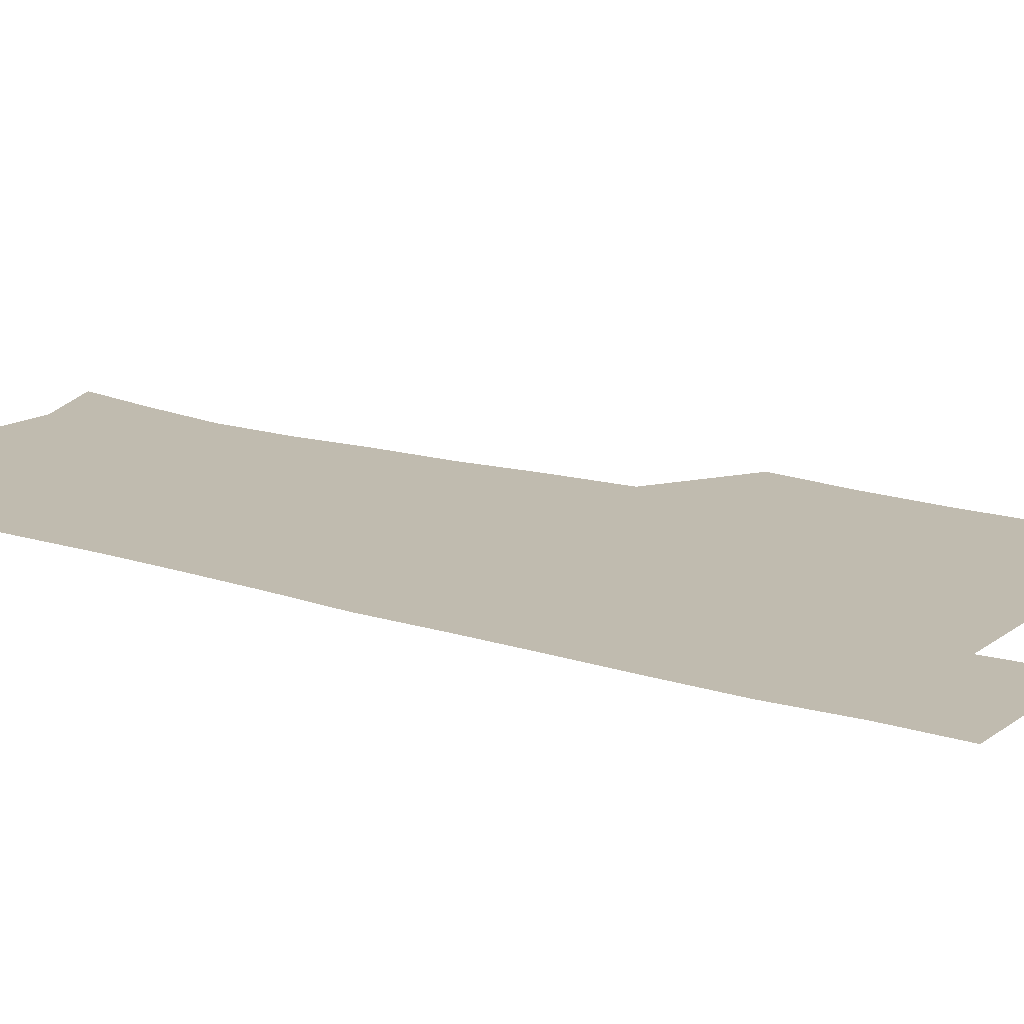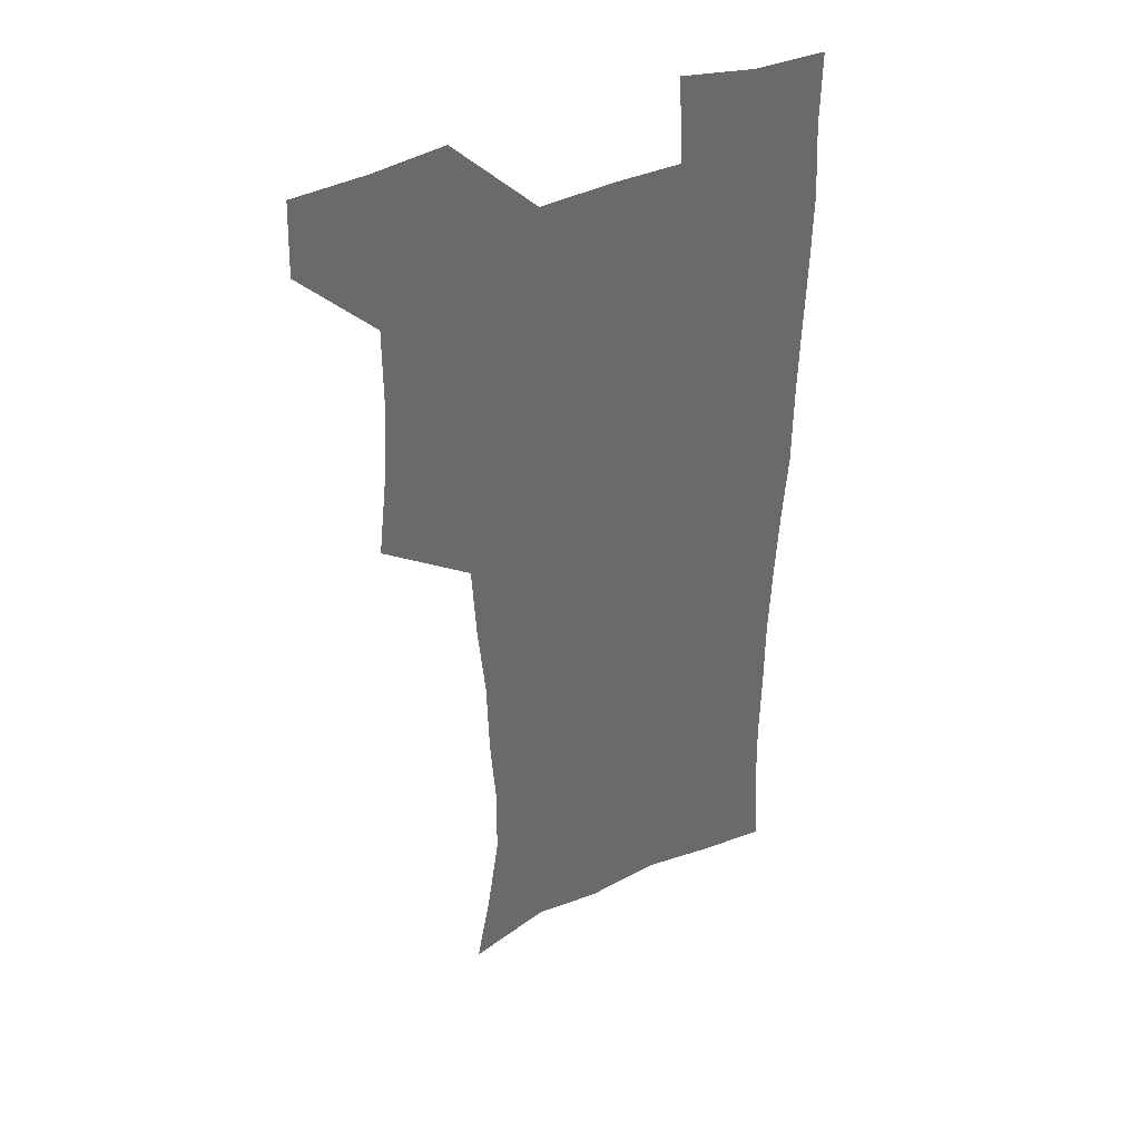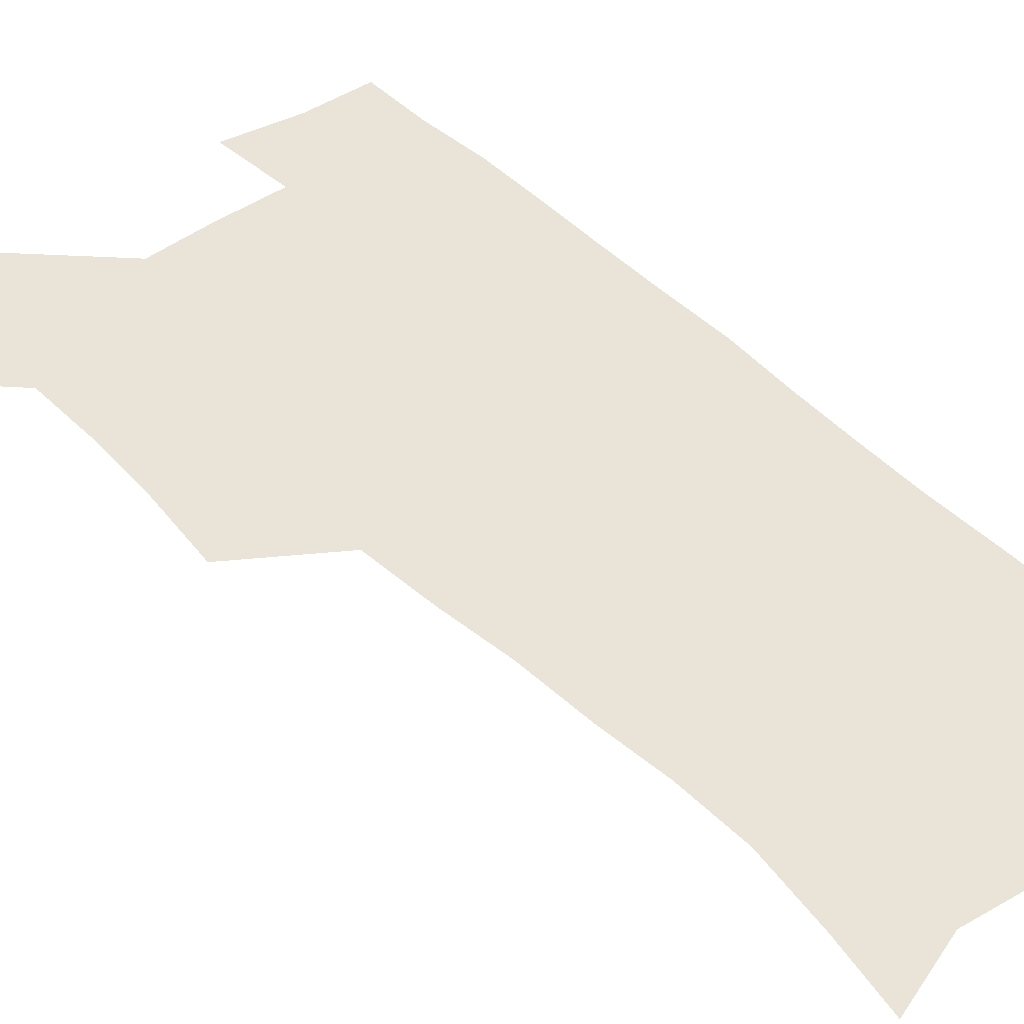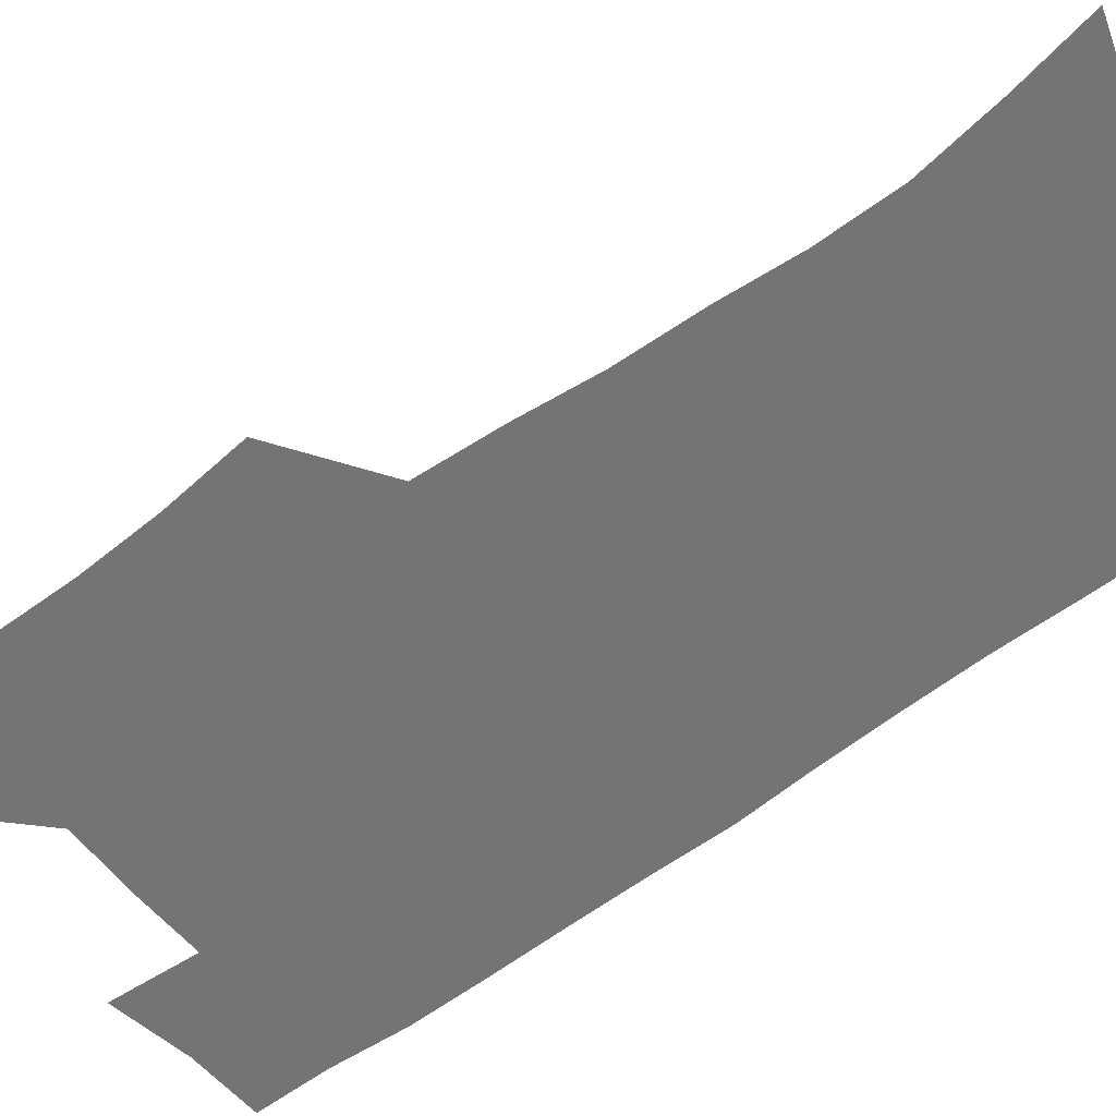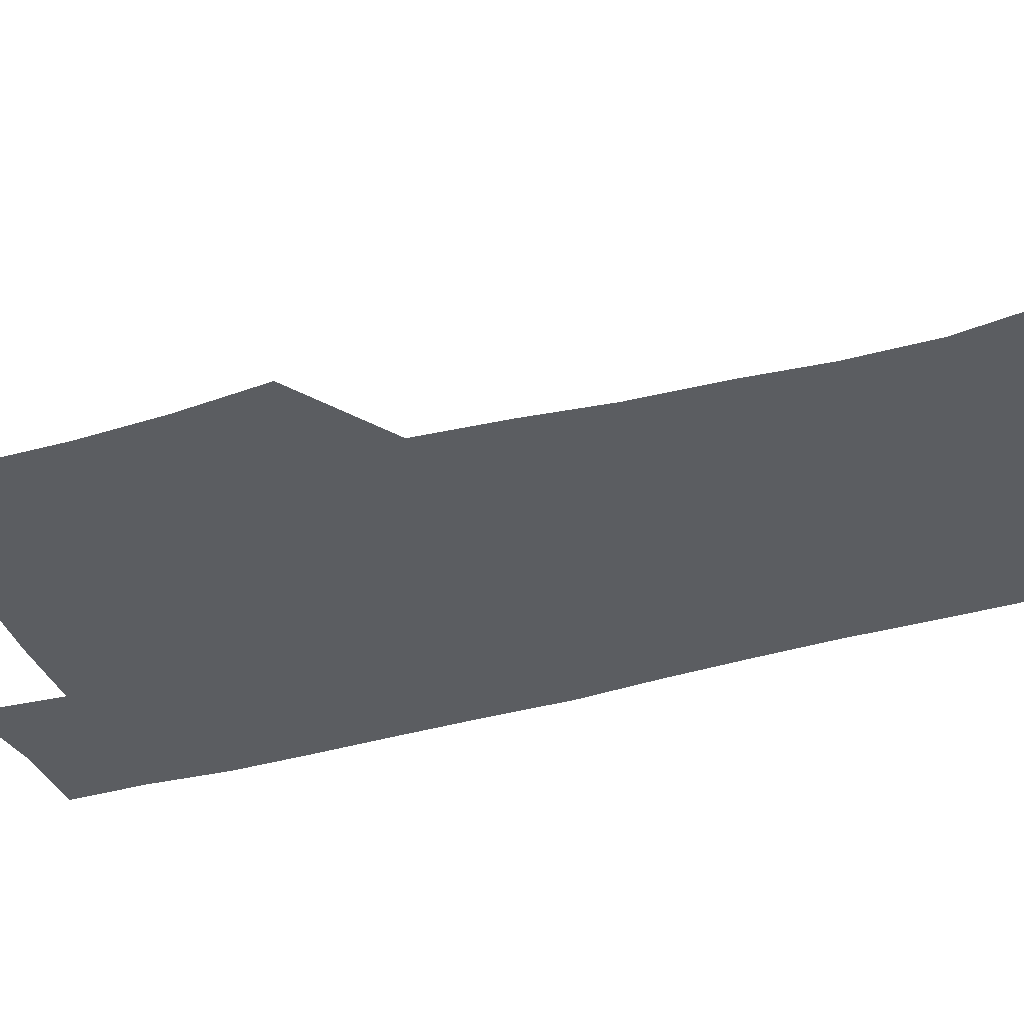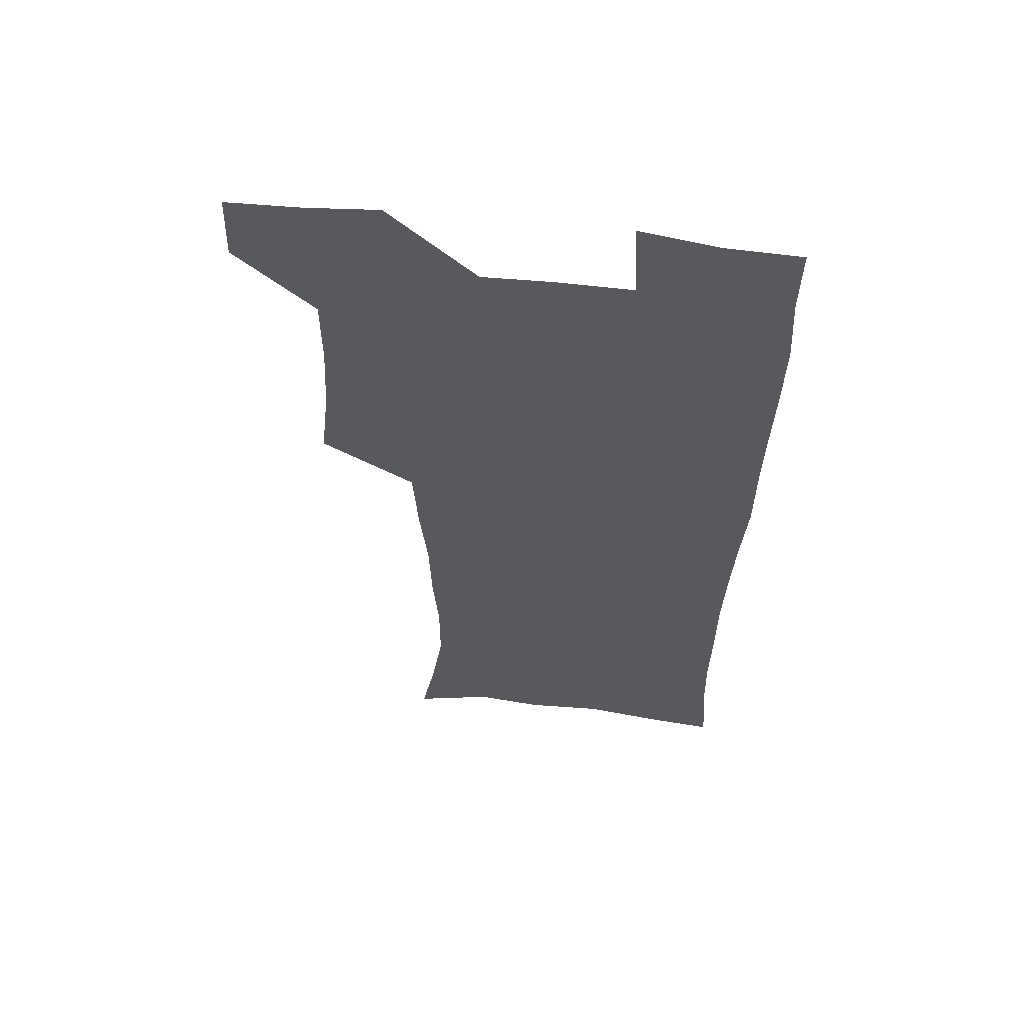
<metadata>
{"format":"obj","ext":"obj","renderer":"f3d","projection":"perspective","resolution":1024,"background":"white","views":[{"elev":16.0,"azim":123.0,"up":"+Z"},{"elev":39.7,"azim":-29.7,"up":"+Y"},{"elev":43.2,"azim":-40.6,"up":"+Z"},{"elev":-56.1,"azim":-52.2,"up":"+Z"},{"elev":-36.1,"azim":-70.1,"up":"+Z"},{"elev":59.4,"azim":6.8,"up":"+Y"}]}
</metadata>
<code>
v 479.5 539.6 0
v 480.5 568.9 0
v 504.9 412.2 0
v 508.6 446 0
v 510.4 478.2 0
v 510.4 508.9 0
v 513.1 538.8 0
v 510.2 570 0
v 538.7 167.3 0
v 544.6 198.2 0
v 549.7 231.8 0
v 549.8 262.6 0
v 547.6 291.7 0
v 546.6 324.4 0
v 543.6 355.1 0
v 541.7 387.4 0
v 542.9 420.5 0
v 543.1 451.1 0
v 543.7 481 0
v 545.9 510.4 0
v 543.2 539.8 0
v 539 572.9 0
v 570.5 177.6 0
v 576.5 212.1 0
v 578 243.3 0
v 577.5 272.7 0
v 575.6 300.9 0
v 575.6 333.5 0
v 575.1 364.7 0
v 574.6 395.1 0
v 573.9 424.4 0
v 574.6 454.3 0
v 574.2 482.7 0
v 574.3 510.9 0
v 573.5 539.2 0
v 598 174.5 0
v 603.5 217.9 0
v 604 248.1 0
v 603.5 276.7 0
v 603.5 308.1 0
v 603.1 338 0
v 602.8 367.9 0
v 602.5 397 0
v 602.7 426.5 0
v 602.9 455.3 0
v 603.1 483.6 0
v 602.9 511.3 0
v 602.1 540.4 0
v 628.6 177.5 0
v 629.2 216.5 0
v 629.4 247.6 0
v 629.3 278.9 0
v 629.6 307.3 0
v 629.4 338.6 0
v 629.6 367.9 0
v 630 396.9 0
v 630.4 425.9 0
v 630.7 454.8 0
v 631 483.3 0
v 631.3 511.5 0
v 631.4 540.1 0
v 629.4 574.7 0
v 658.2 172.8 0
v 655.4 213.5 0
v 656.1 242.5 0
v 655.2 275.4 0
v 655.5 305.7 0
v 656.2 335.5 0
v 656.7 365.3 0
v 657.5 394.8 0
v 658.5 424 0
v 659.2 453.3 0
v 659.7 482.4 0
v 659.4 511.3 0
v 660.4 539.2 0
v 661.1 569.5 0
v 686.6 169.6 0
v 683.9 204.8 0
v 683.2 235.9 0
v 683.8 265.9 0
v 683.9 297 0
v 685.2 327.3 0
v 686.8 357.4 0
v 689.2 387.1 0
v 689.4 418.5 0
v 690.1 449.3 0
v 691.1 479.4 0
v 691.7 509.4 0
v 690 539.7 0
v 690.5 568.7 0
f 6 7 1
f 1 7 2
f 7 8 2
f 16 17 3
f 3 17 4
f 17 18 4
f 4 18 5
f 18 19 5
f 5 19 6
f 19 20 6
f 6 20 7
f 20 21 7
f 7 21 8
f 21 22 8
f 9 23 10
f 23 24 10
f 10 24 11
f 24 25 11
f 11 25 12
f 25 26 12
f 12 26 13
f 26 27 13
f 13 27 14
f 27 28 14
f 14 28 15
f 28 29 15
f 15 29 16
f 29 30 16
f 16 30 17
f 30 31 17
f 17 31 18
f 31 32 18
f 18 32 19
f 32 33 19
f 19 33 20
f 33 34 20
f 20 34 21
f 34 35 21
f 21 35 22
f 23 36 24
f 36 37 24
f 24 37 25
f 37 38 25
f 25 38 26
f 38 39 26
f 26 39 27
f 39 40 27
f 27 40 28
f 40 41 28
f 28 41 29
f 41 42 29
f 29 42 30
f 42 43 30
f 30 43 31
f 43 44 31
f 31 44 32
f 44 45 32
f 32 45 33
f 45 46 33
f 33 46 34
f 46 47 34
f 34 47 35
f 47 48 35
f 36 49 37
f 49 50 37
f 37 50 38
f 50 51 38
f 38 51 39
f 51 52 39
f 39 52 40
f 52 53 40
f 40 53 41
f 53 54 41
f 41 54 42
f 54 55 42
f 42 55 43
f 55 56 43
f 43 56 44
f 56 57 44
f 44 57 45
f 57 58 45
f 45 58 46
f 58 59 46
f 46 59 47
f 59 60 47
f 47 60 48
f 60 61 48
f 49 63 50
f 63 64 50
f 50 64 51
f 64 65 51
f 51 65 52
f 65 66 52
f 52 66 53
f 66 67 53
f 53 67 54
f 67 68 54
f 54 68 55
f 68 69 55
f 55 69 56
f 69 70 56
f 56 70 57
f 70 71 57
f 57 71 58
f 71 72 58
f 58 72 59
f 72 73 59
f 59 73 60
f 73 74 60
f 60 74 61
f 74 75 61
f 61 75 62
f 75 76 62
f 63 77 64
f 77 78 64
f 64 78 65
f 78 79 65
f 65 79 66
f 79 80 66
f 66 80 67
f 80 81 67
f 67 81 68
f 81 82 68
f 68 82 69
f 82 83 69
f 69 83 70
f 83 84 70
f 70 84 71
f 84 85 71
f 71 85 72
f 85 86 72
f 72 86 73
f 86 87 73
f 73 87 74
f 87 88 74
f 74 88 75
f 88 89 75
f 75 89 76
f 89 90 76

</code>
